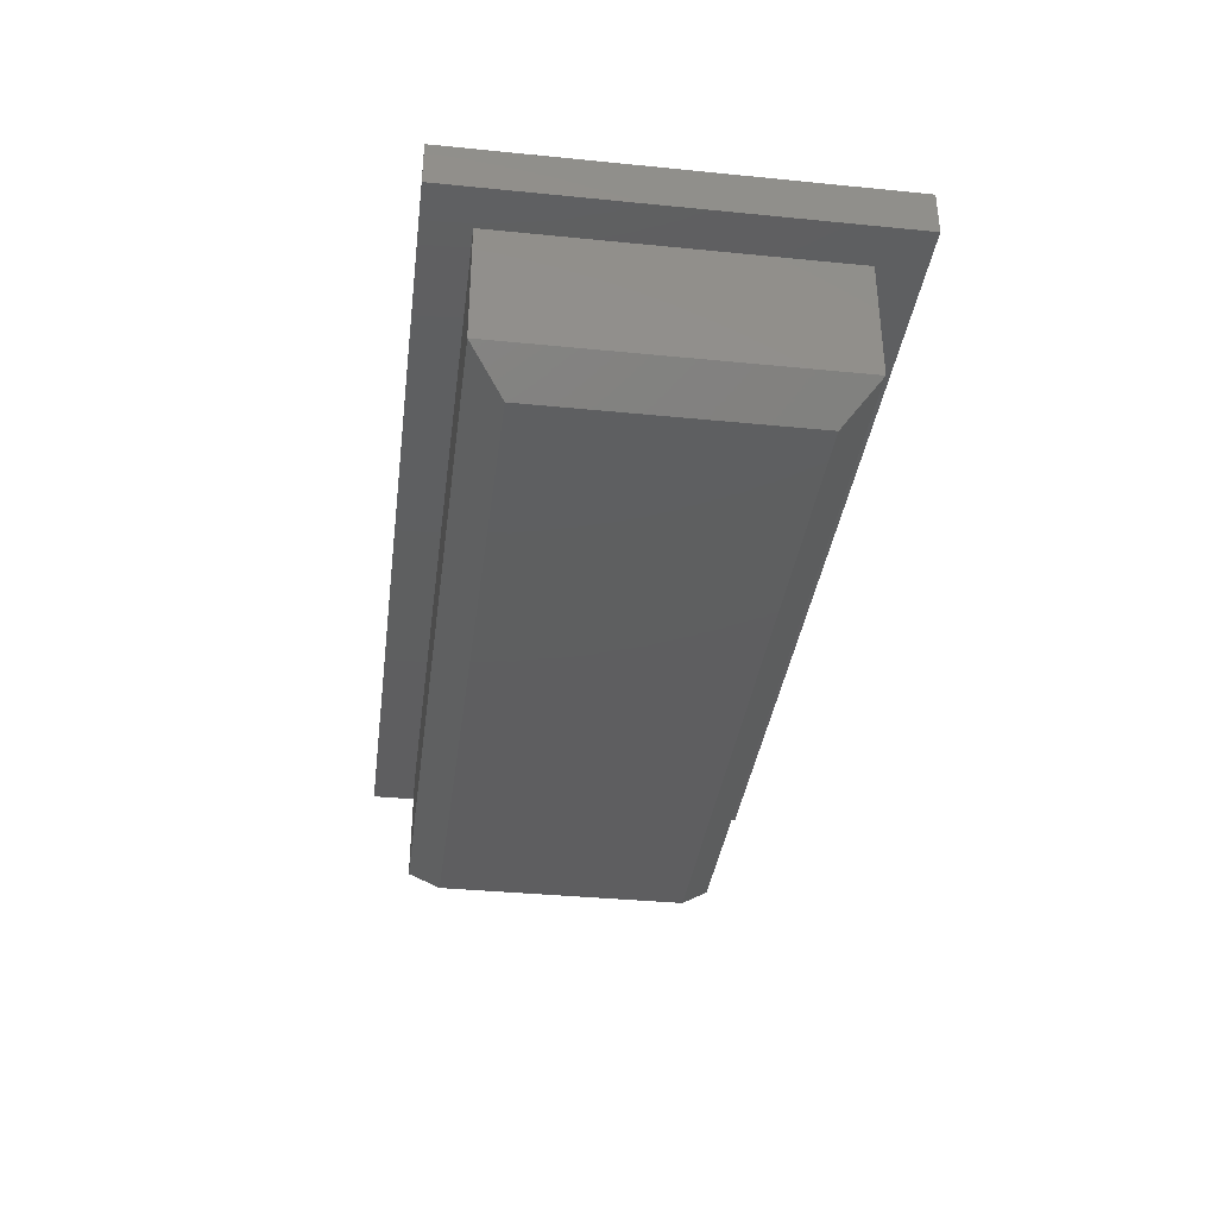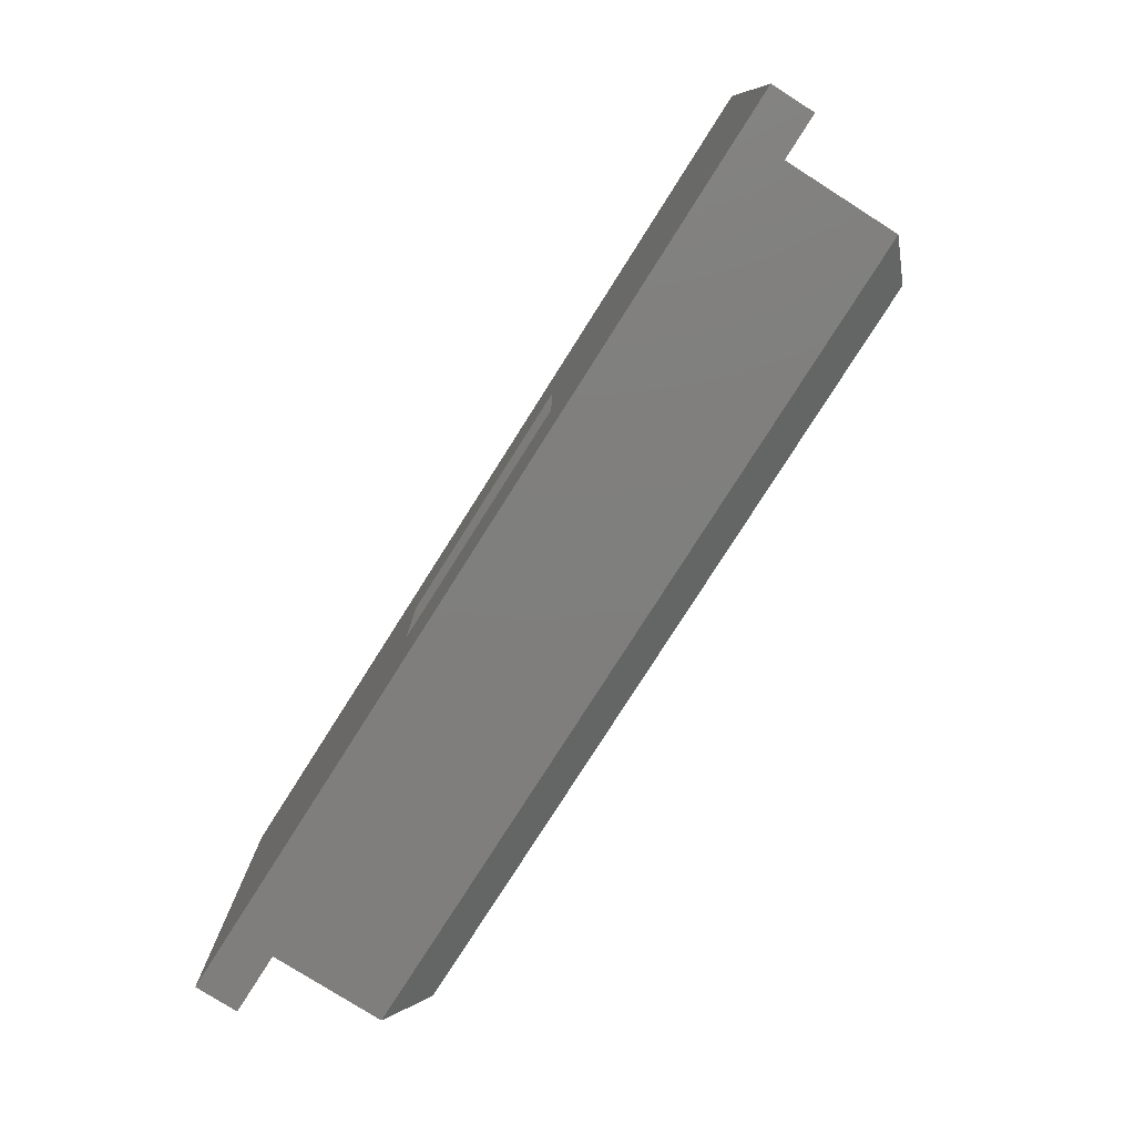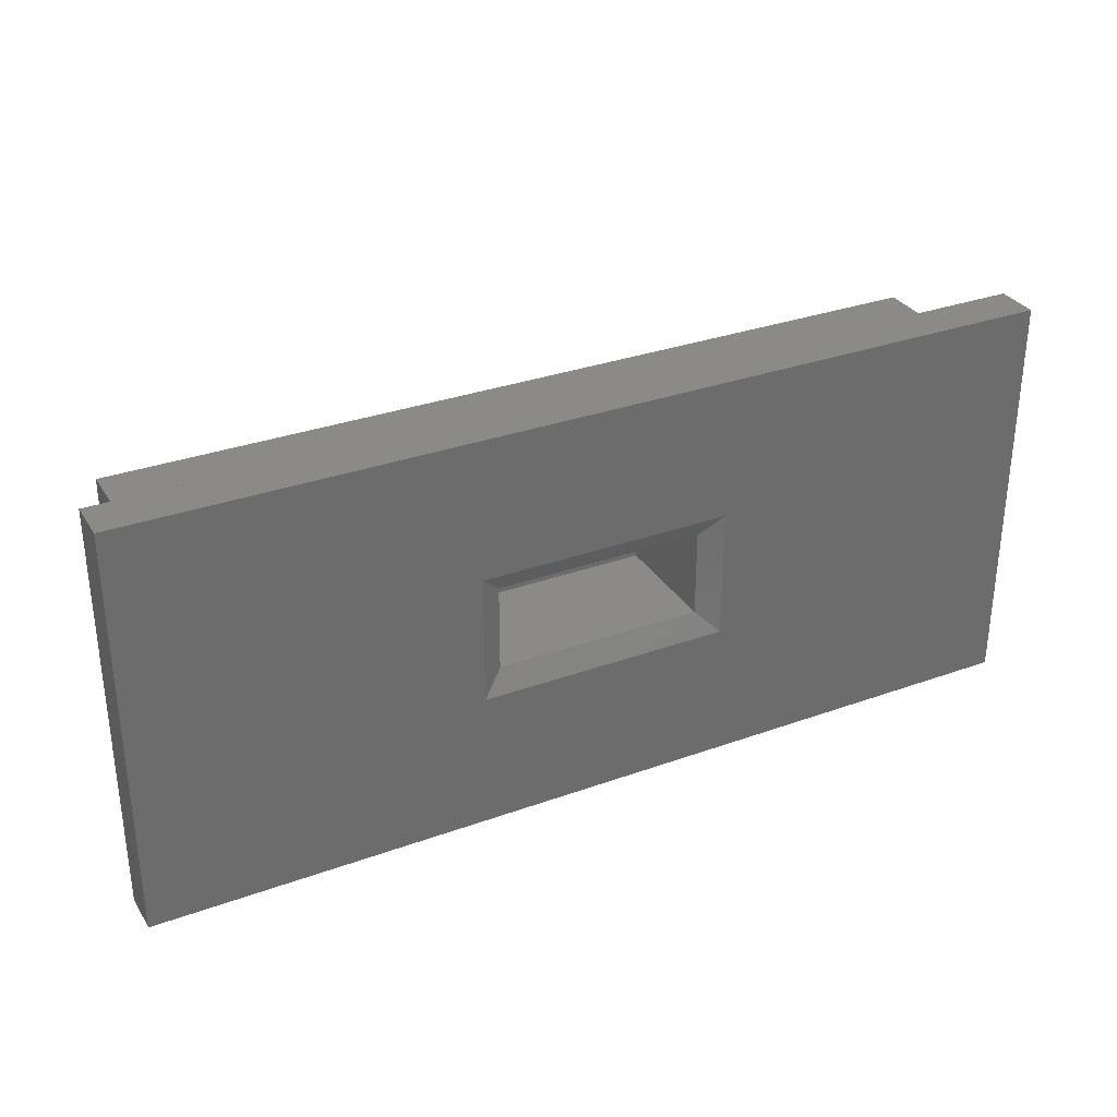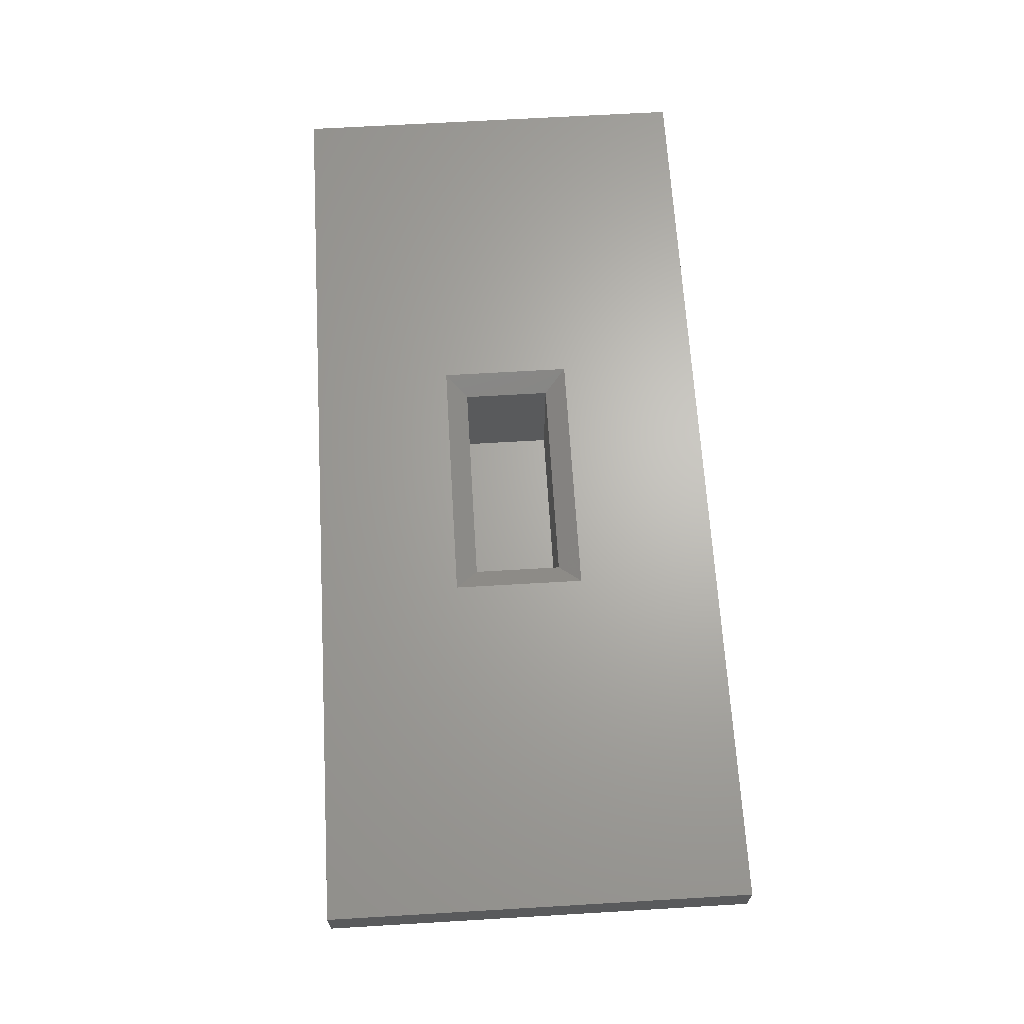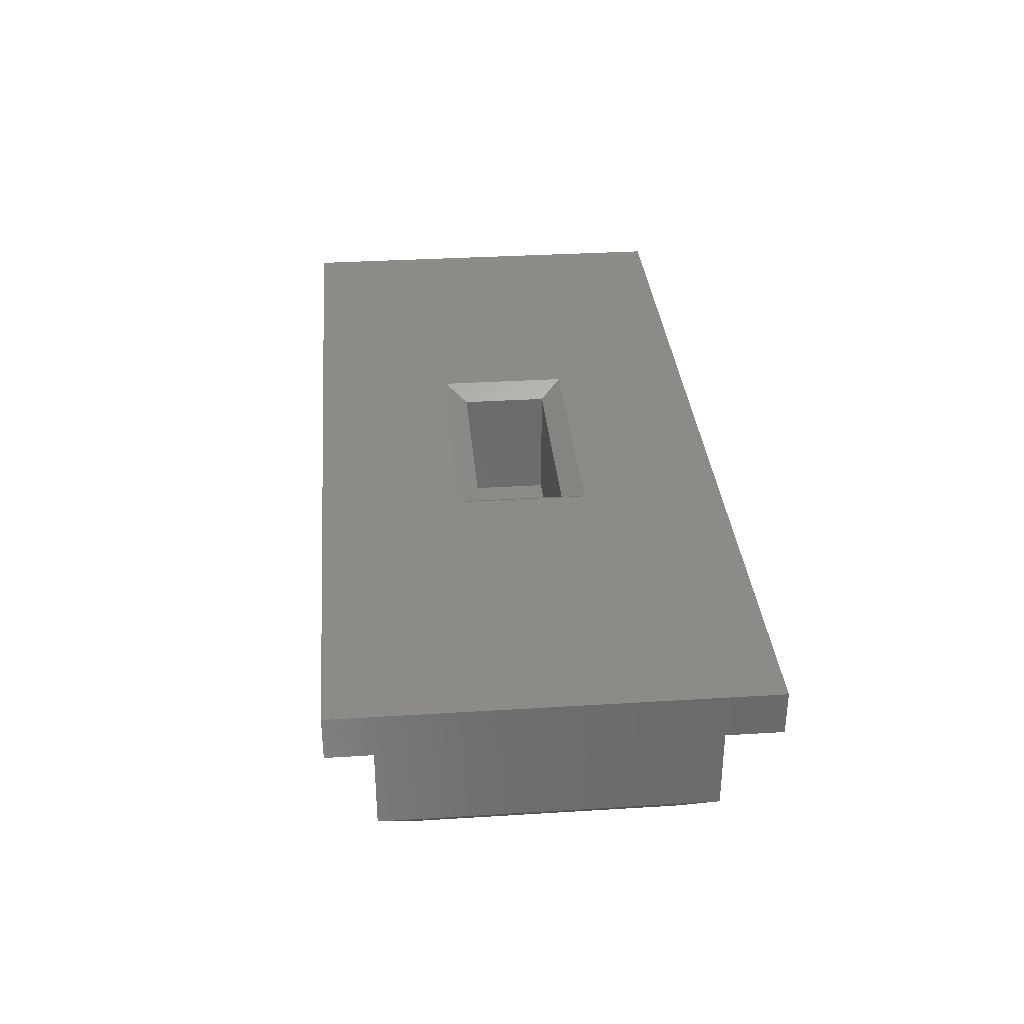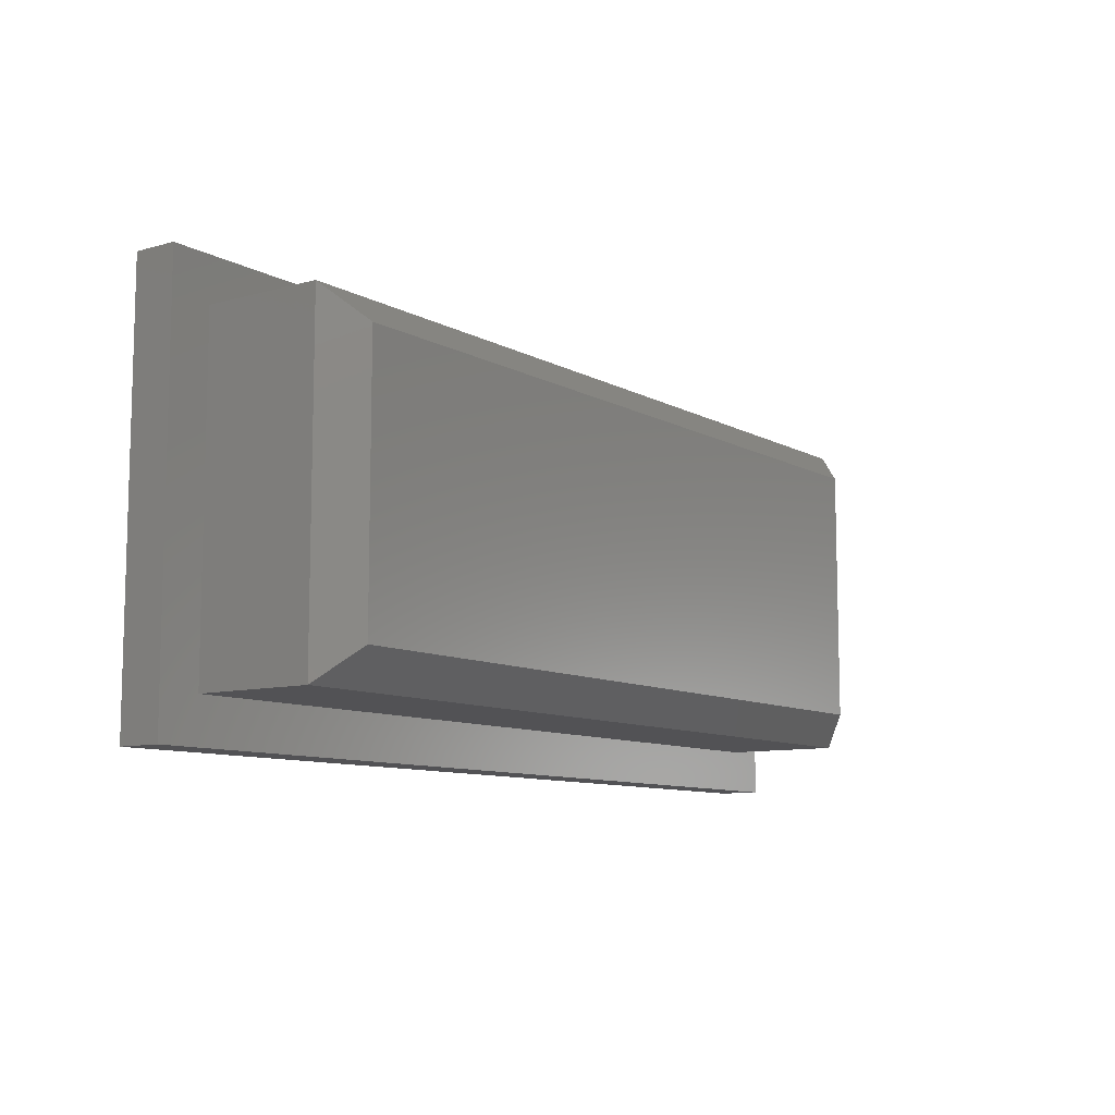
<metadata>
{"format":"stl","ext":"stl","renderer":"f3d","projection":"perspective","resolution":1024,"background":"white","views":[{"elev":-36.2,"azim":82.6,"up":"+Y"},{"elev":-78.7,"azim":-122.4,"up":"+Z"},{"elev":31.6,"azim":153.0,"up":"+Z"},{"elev":66.0,"azim":-93.4,"up":"+Y"},{"elev":33.2,"azim":85.1,"up":"+Y"},{"elev":-9.4,"azim":-54.1,"up":"+Z"}]}
</metadata>
<code>
# stl→obj: 32 verts, 60 faces
v 12.57 4.5 2.25
v 6.775 4.5 2.25
v 12.07 4.2 2.75
v 7.275 4.2 2.75
v 6.775 4.5 5.25
v 7.275 4.2 4.75
v 12.57 4.5 5.25
v 12.07 4.2 4.75
v 12.07 1.5 4.75
v 12.07 1.5 2.75
v 7.275 1.5 2.75
v -0.985 4.5 8.5
v -0.985 4.5 -1
v 20.35 4.5 -1
v 20.35 4.5 8.5
v 0.75 0 6.75
v 18.6 0 6.75
v 2.696e-32 0.75 7.5
v 19.35 0.75 7.5
v 18.6 0 0.75
v 19.35 0.75 0
v 0 0.75 0
v 0.75 0 0.75
v 0 3.5 0
v 0 3.5 7.5
v 19.35 3.5 7.5
v 20.35 3.5 -1
v 20.35 3.5 8.5
v -0.985 3.5 8.5
v -0.985 3.5 -1
v 19.35 3.5 0
v 7.275 1.5 4.75
f 1 2 3
f 3 2 4
f 2 5 4
f 4 5 6
f 5 7 6
f 6 7 8
f 3 8 1
f 1 8 7
f 8 3 9
f 9 3 10
f 3 4 10
f 10 4 11
f 12 2 13
f 13 2 1
f 13 1 14
f 14 1 7
f 14 7 15
f 15 7 12
f 12 7 5
f 12 5 2
f 16 17 18
f 18 17 19
f 17 20 19
f 19 20 21
f 22 21 23
f 23 21 20
f 23 16 22
f 22 16 18
f 22 18 24
f 24 18 25
f 18 19 25
f 25 19 26
f 17 16 20
f 20 16 23
f 27 28 26
f 26 28 29
f 26 29 25
f 25 29 30
f 25 30 24
f 24 30 31
f 31 30 27
f 31 27 26
f 14 15 27
f 27 15 28
f 15 12 28
f 28 12 29
f 12 13 29
f 29 13 30
f 13 14 30
f 30 14 27
f 4 6 11
f 11 6 32
f 6 8 32
f 32 8 9
f 21 22 31
f 31 22 24
f 19 21 26
f 26 21 31
f 9 10 32
f 32 10 11

</code>
